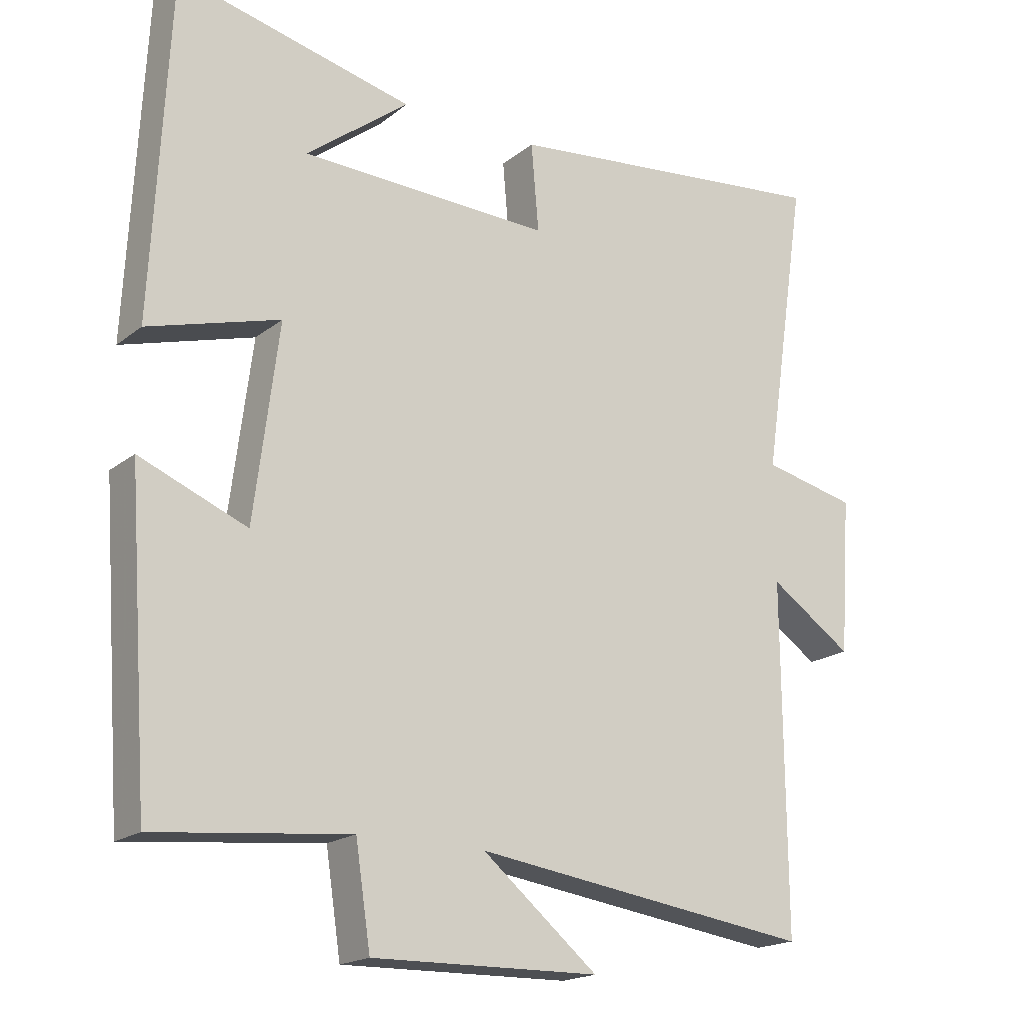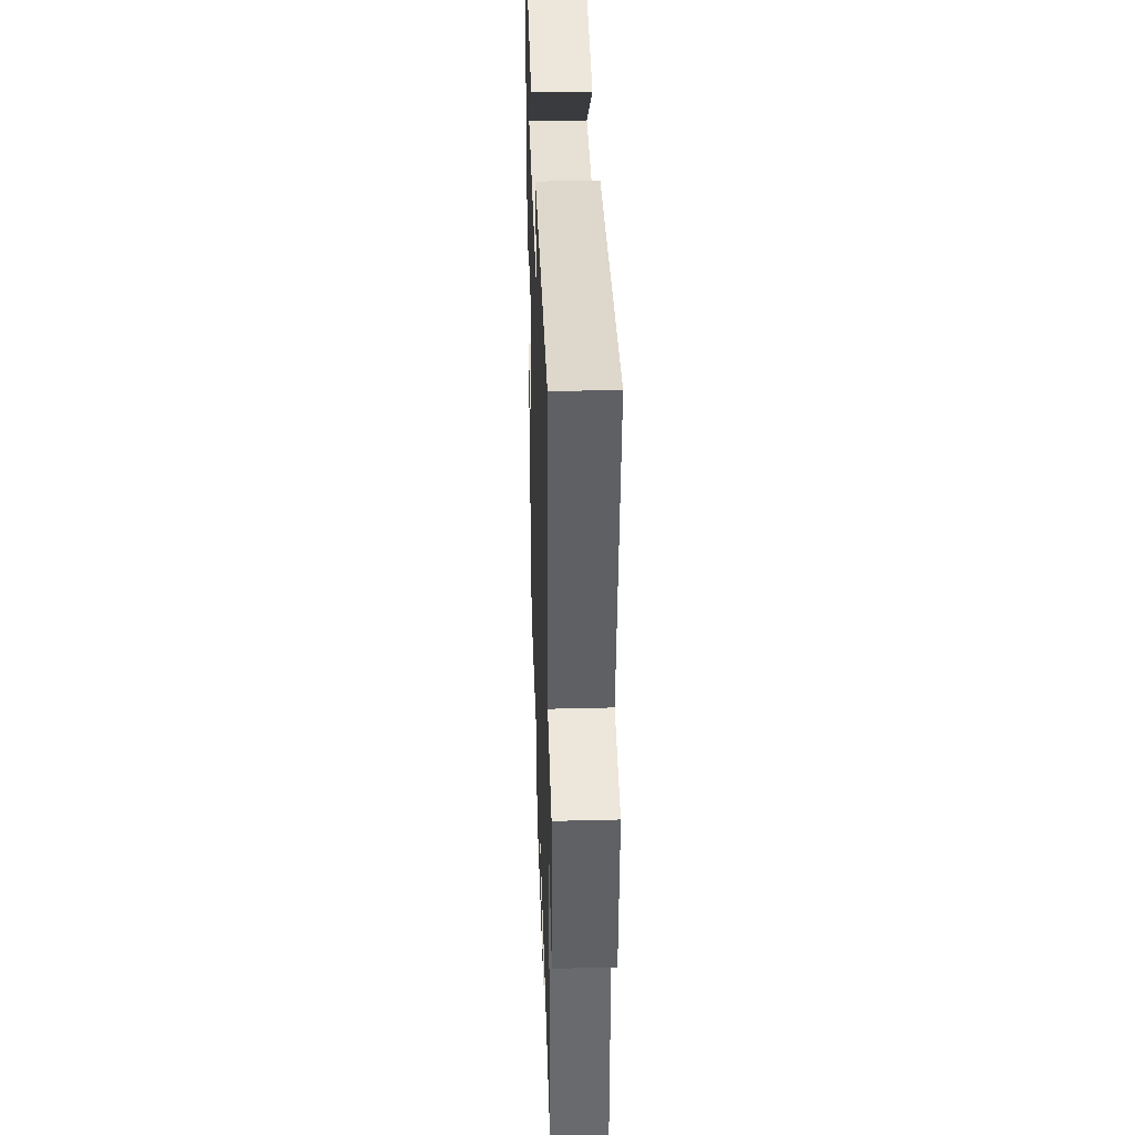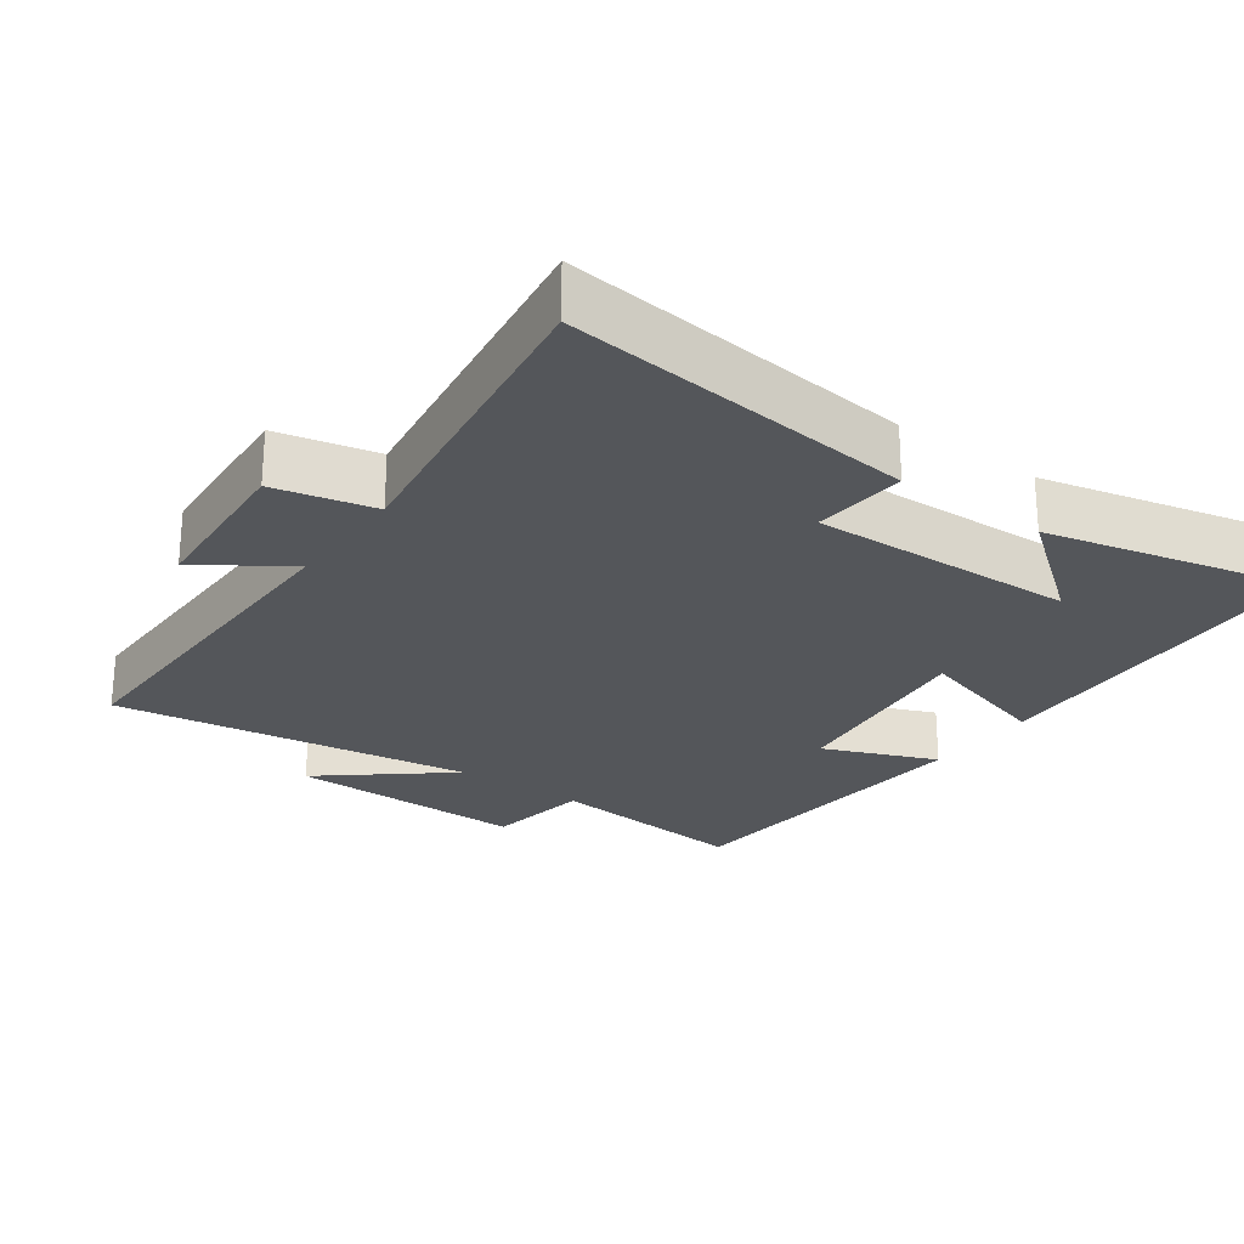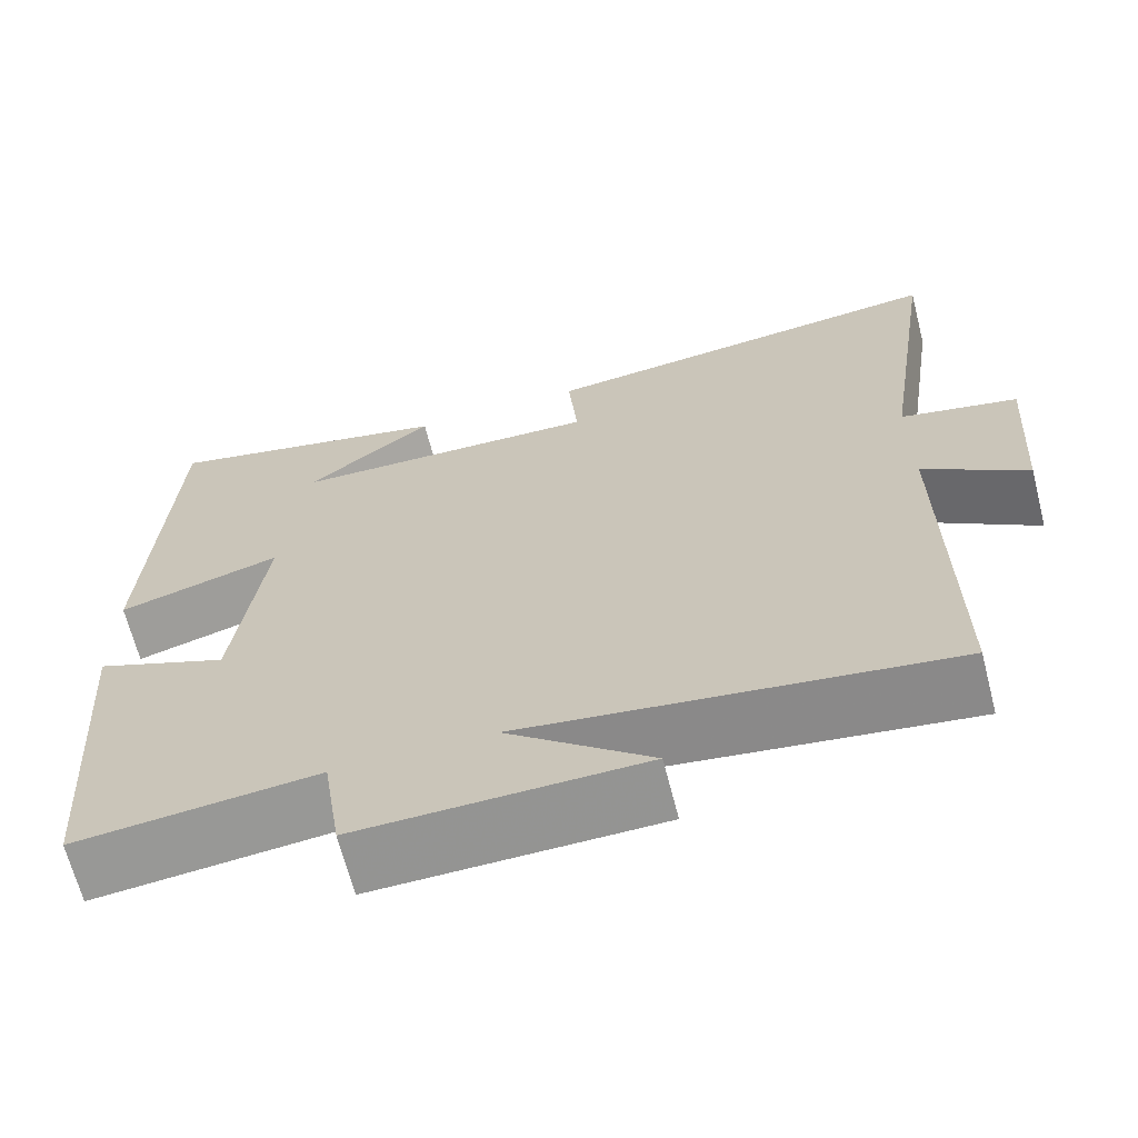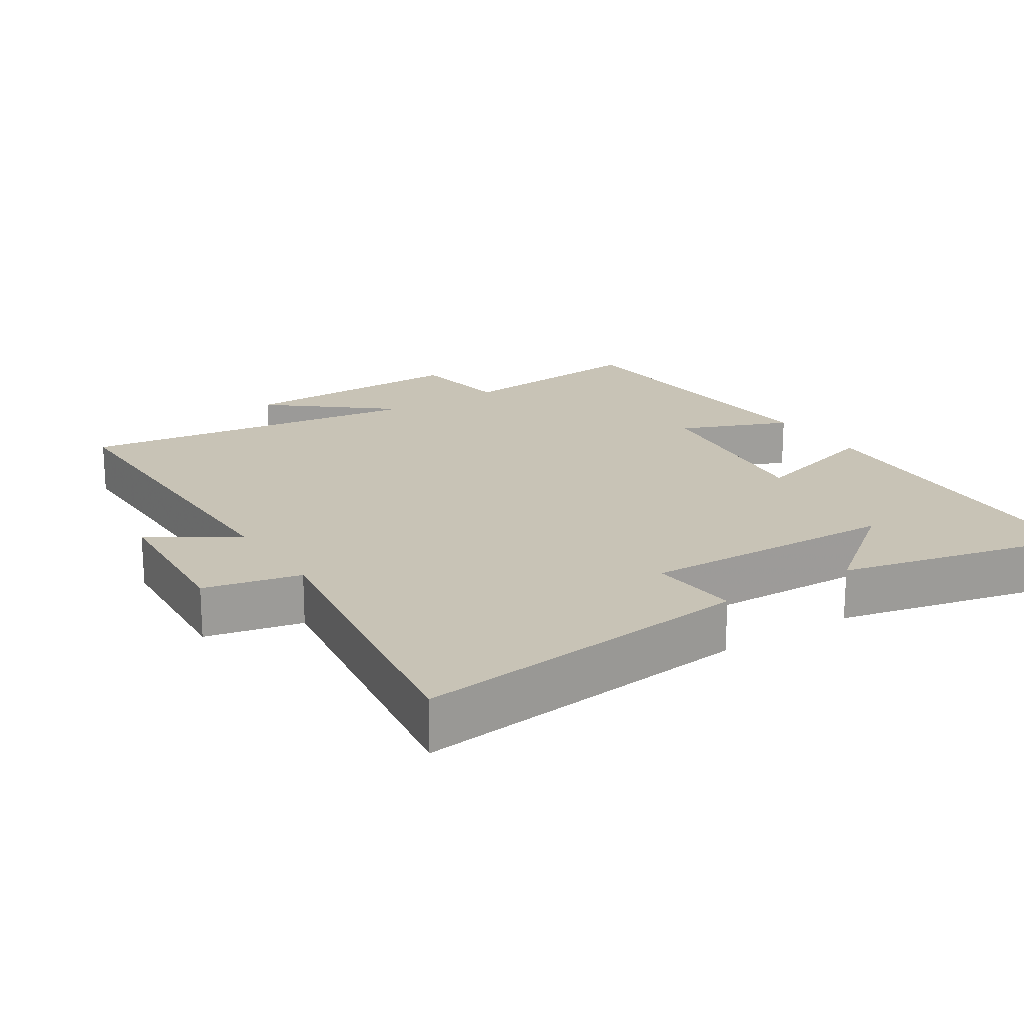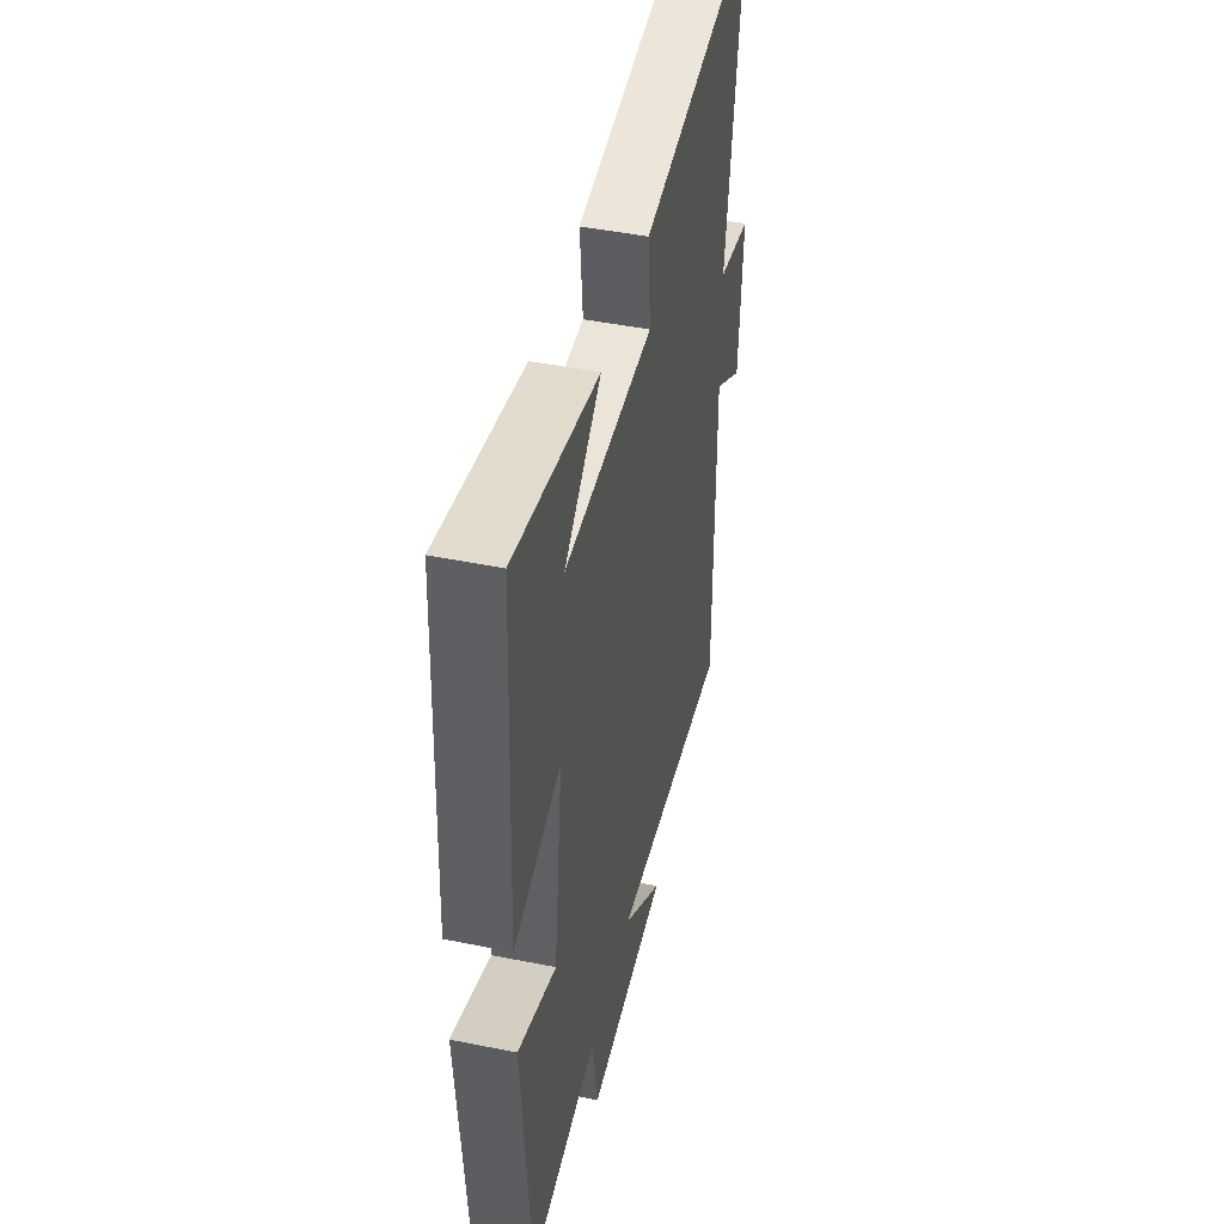
<metadata>
{"format":"obj","ext":"obj","renderer":"f3d","projection":"perspective","resolution":1024,"background":"white","views":[{"elev":-18.6,"azim":145.4,"up":"+Z"},{"elev":37.4,"azim":-91.9,"up":"+Z"},{"elev":-25.1,"azim":-35.9,"up":"+Y"},{"elev":-66.6,"azim":-165.6,"up":"+Z"},{"elev":19.4,"azim":-33.0,"up":"+Y"},{"elev":46.2,"azim":103.0,"up":"+Z"}]}
</metadata>
<code>
v -0.503 0.07 -0.57
v -0.5 0.07 -0.064
v -0.622 0.07 -0.147
v -0.638 0.07 0.081
v -0.5 0.07 0.112
v -0.566 0.07 0.553
v -0.078 0.07 0.5
v -0.089 0.07 0.371
v 0.279 0.07 0.383
v 0.128 0.07 0.5
v 0.475 0.07 0.581
v 0.5 0.07 0.086
v 0.307 0.07 0.142
v 0.343 0.07 -0.142
v 0.5 0.07 -0.078
v 0.468 0.07 -0.529
v 0.183 0.07 -0.5
v 0.161 0.07 -0.646
v -0.173 0.07 -0.64
v -0.003 0.07 -0.5
v -0.503 0 -0.57
v -0.5 0 -0.064
v -0.622 0 -0.147
v -0.638 0 0.081
v -0.5 0 0.112
v -0.566 0 0.553
v -0.078 0 0.5
v -0.089 0 0.371
v 0.279 0 0.383
v 0.128 0 0.5
v 0.475 0 0.581
v 0.5 0 0.086
v 0.307 0 0.142
v 0.343 0 -0.142
v 0.5 0 -0.078
v 0.468 0 -0.529
v 0.183 0 -0.5
v 0.161 0 -0.646
v -0.173 0 -0.64
v -0.003 0 -0.5
f 17 18 19 20
f 14 15 16 17
f 13 14 17 20
f 11 12 13
f 9 10 11
f 9 11 13 20
f 5 6 7 8
f 5 8 9 20
f 2 3 4 5
f 20 1 2
f 2 5 20
f 40 39 38 37
f 37 36 35 34
f 40 37 34 33
f 33 32 31
f 31 30 29
f 40 33 31 29
f 28 27 26 25
f 40 29 28 25
f 25 24 23 22
f 22 21 40
f 40 25 22
f 1 21 22 2
f 2 22 23 3
f 3 23 24 4
f 4 24 25 5
f 5 25 26 6
f 6 26 27 7
f 7 27 28 8
f 8 28 29 9
f 9 29 30 10
f 10 30 31 11
f 11 31 32 12
f 12 32 33 13
f 13 33 34 14
f 14 34 35 15
f 15 35 36 16
f 16 36 37 17
f 17 37 38 18
f 18 38 39 19
f 19 39 40 20
f 20 40 21 1

</code>
